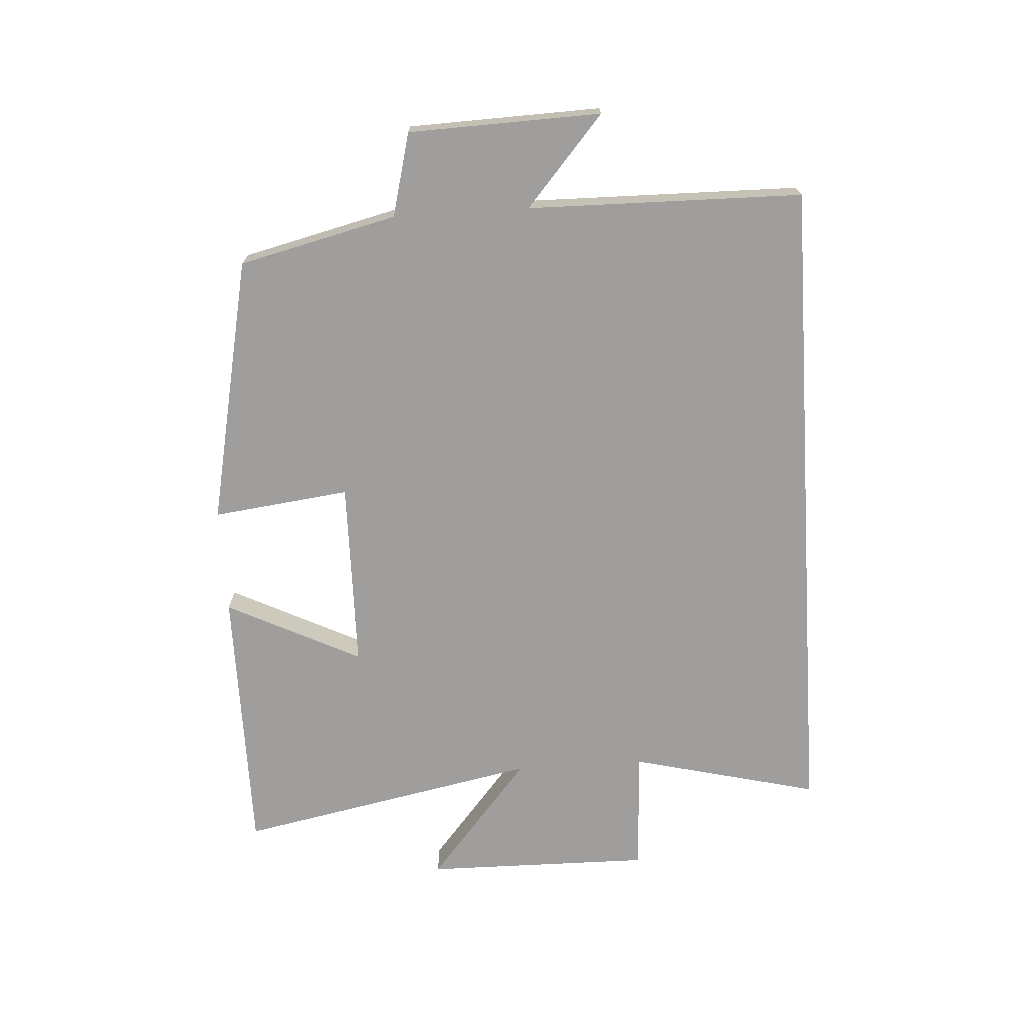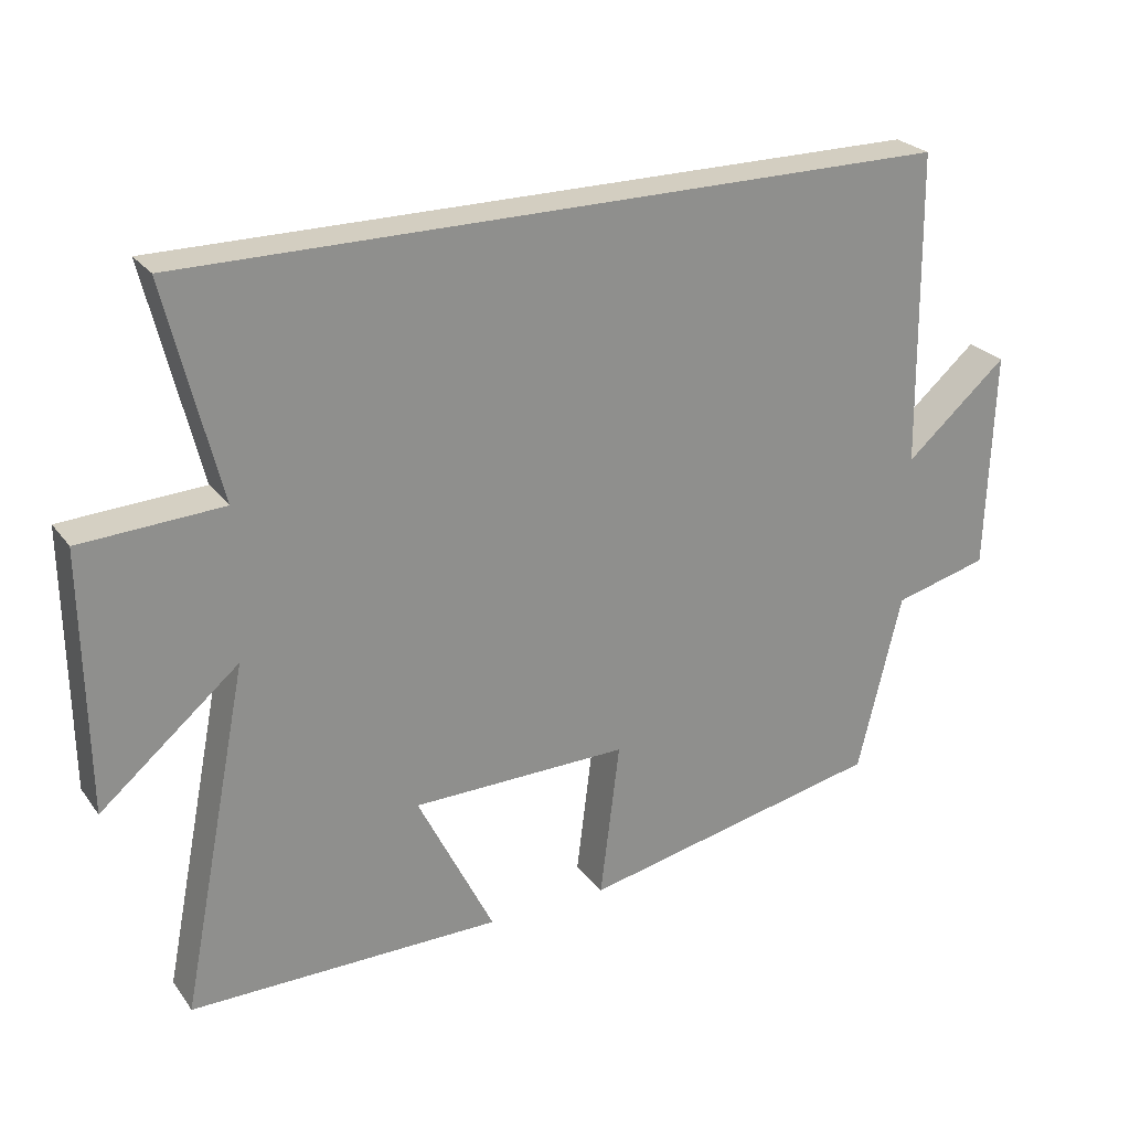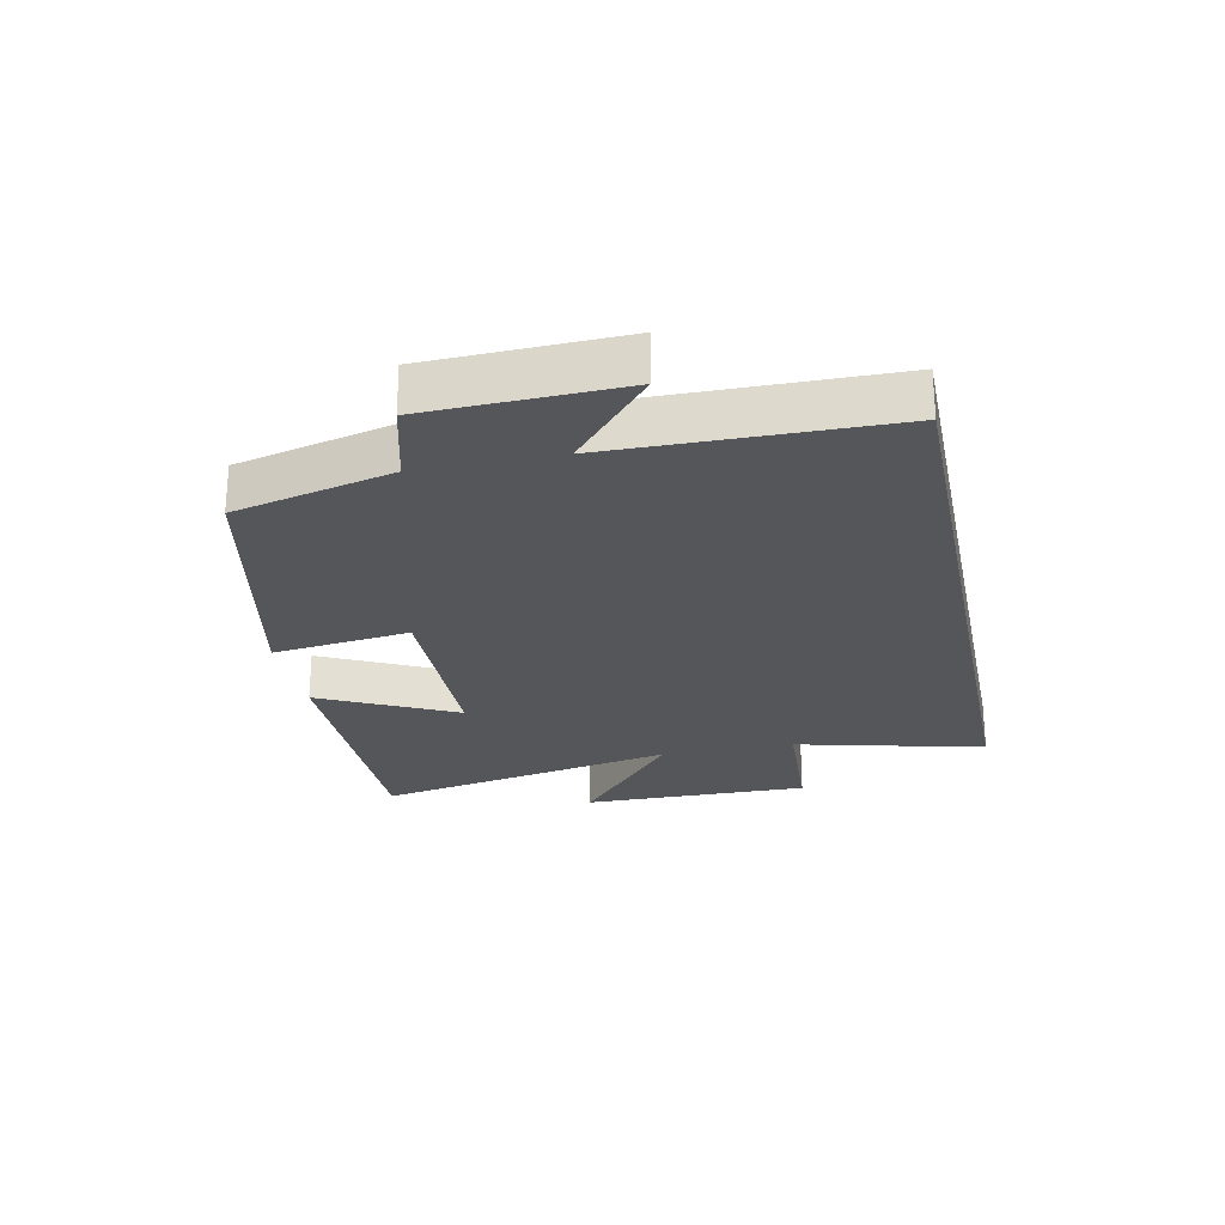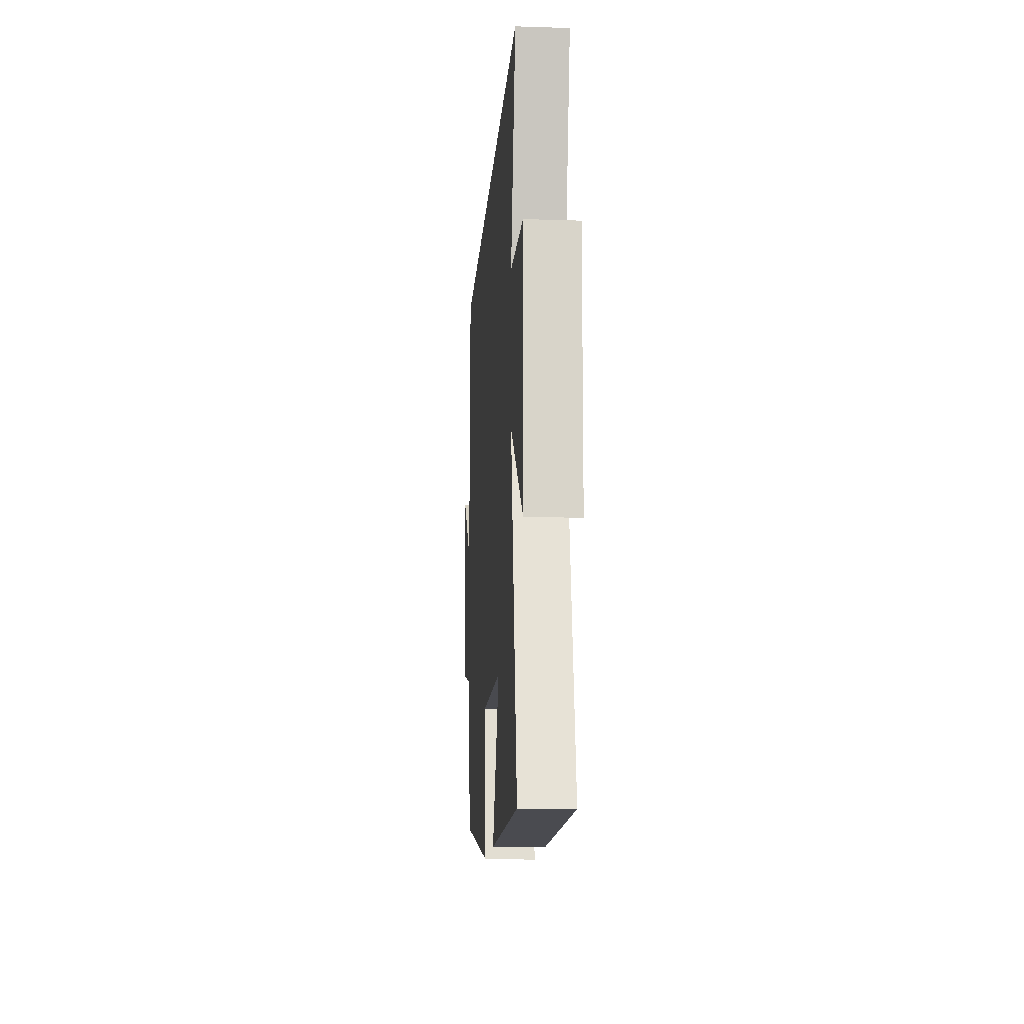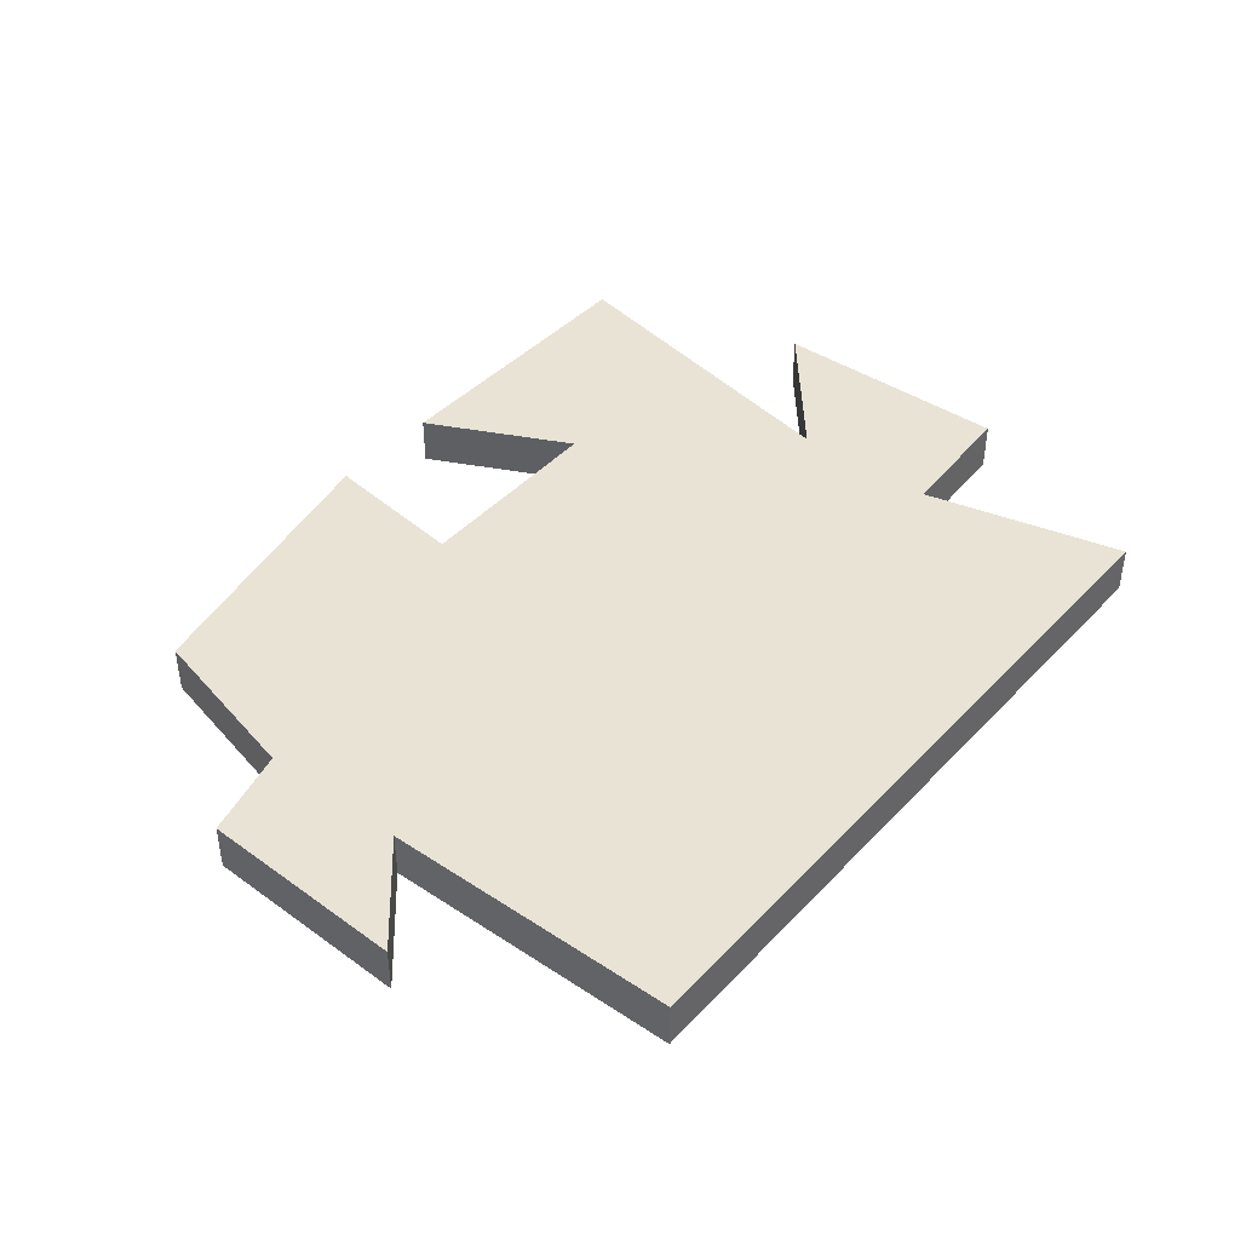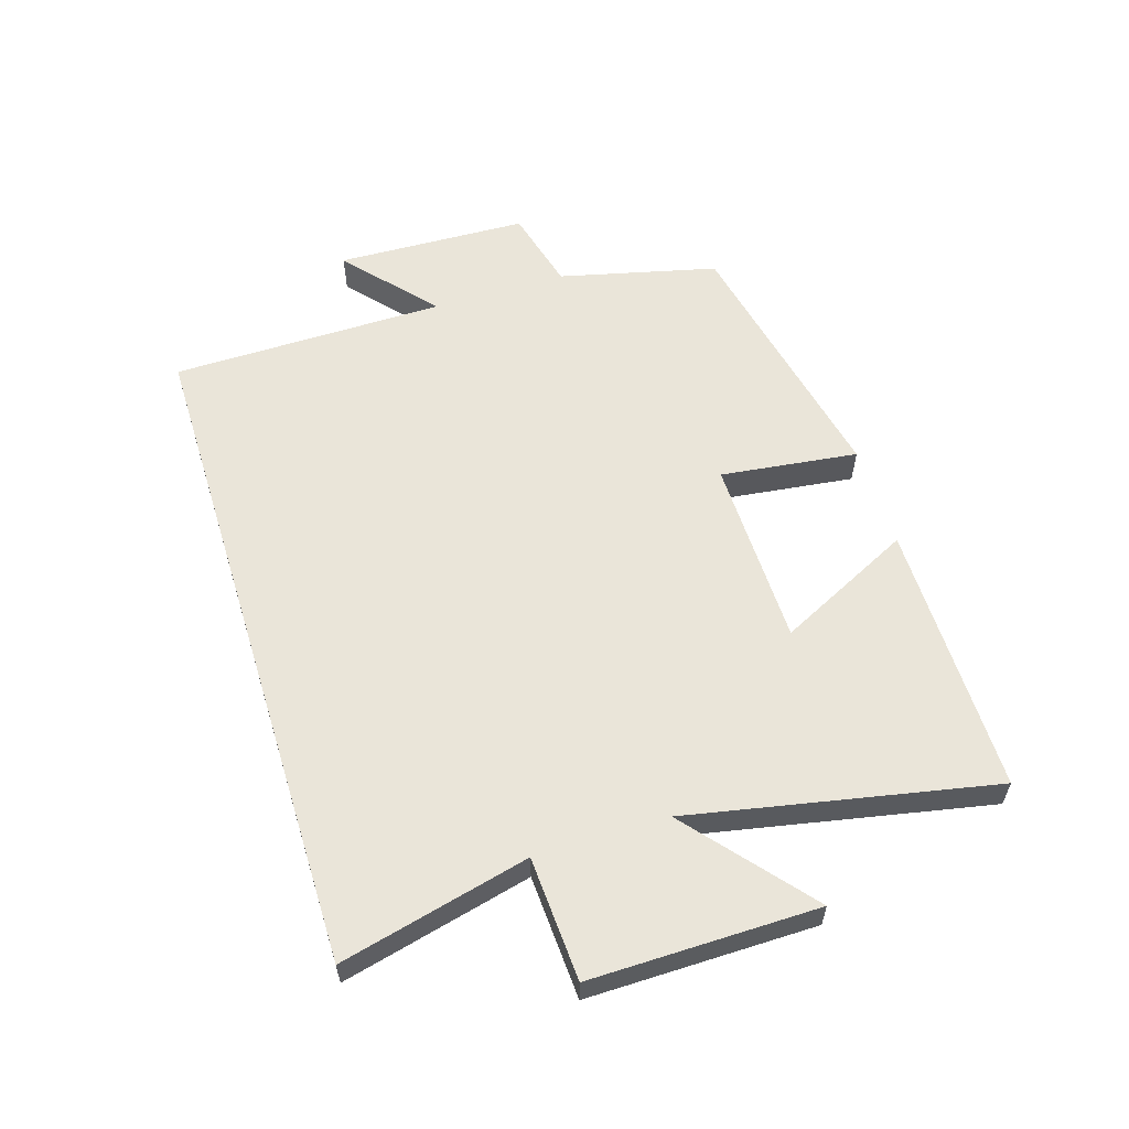
<metadata>
{"format":"obj","ext":"obj","renderer":"f3d","projection":"perspective","resolution":1024,"background":"white","views":[{"elev":-71.0,"azim":-86.4,"up":"+Y"},{"elev":25.3,"azim":152.1,"up":"+Z"},{"elev":-25.2,"azim":-78.3,"up":"+Y"},{"elev":-14.4,"azim":85.9,"up":"+Z"},{"elev":42.0,"azim":-50.9,"up":"+Y"},{"elev":58.2,"azim":72.7,"up":"+Y"}]}
</metadata>
<code>
v 0.574 0.07 0.5
v 0.5 0.07 0.198
v 0.698 0.07 0.187
v 0.694 0.07 -0.177
v 0.5 0.07 -0.014
v 0.596 0.07 -0.5
v 0.159 0.07 -0.5
v 0.266 0.07 -0.284
v -0.038 0.07 -0.28
v -0.011 0.07 -0.5
v -0.439 0.07 -0.411
v -0.5 0.07 -0.158
v -0.633 0.07 -0.124
v -0.643 0.07 0.184
v -0.5 0.07 0.06
v -0.494 0.07 0.5
v 0.574 0 0.5
v 0.5 0 0.198
v 0.698 0 0.187
v 0.694 0 -0.177
v 0.5 0 -0.014
v 0.596 0 -0.5
v 0.159 0 -0.5
v 0.266 0 -0.284
v -0.038 0 -0.28
v -0.011 0 -0.5
v -0.439 0 -0.411
v -0.5 0 -0.158
v -0.633 0 -0.124
v -0.643 0 0.184
v -0.5 0 0.06
v -0.494 0 0.5
f 15 16 1 2
f 12 13 14 15
f 11 12 15
f 10 11 15
f 9 10 15
f 8 9 15 2
f 5 6 7 8
f 5 8 2
f 2 3 4 5
f 18 17 32 31
f 31 30 29 28
f 31 28 27
f 31 27 26
f 31 26 25
f 18 31 25 24
f 24 23 22 21
f 18 24 21
f 21 20 19 18
f 1 17 18 2
f 2 18 19 3
f 3 19 20 4
f 4 20 21 5
f 5 21 22 6
f 6 22 23 7
f 7 23 24 8
f 8 24 25 9
f 9 25 26 10
f 10 26 27 11
f 11 27 28 12
f 12 28 29 13
f 13 29 30 14
f 14 30 31 15
f 15 31 32 16
f 16 32 17 1

</code>
